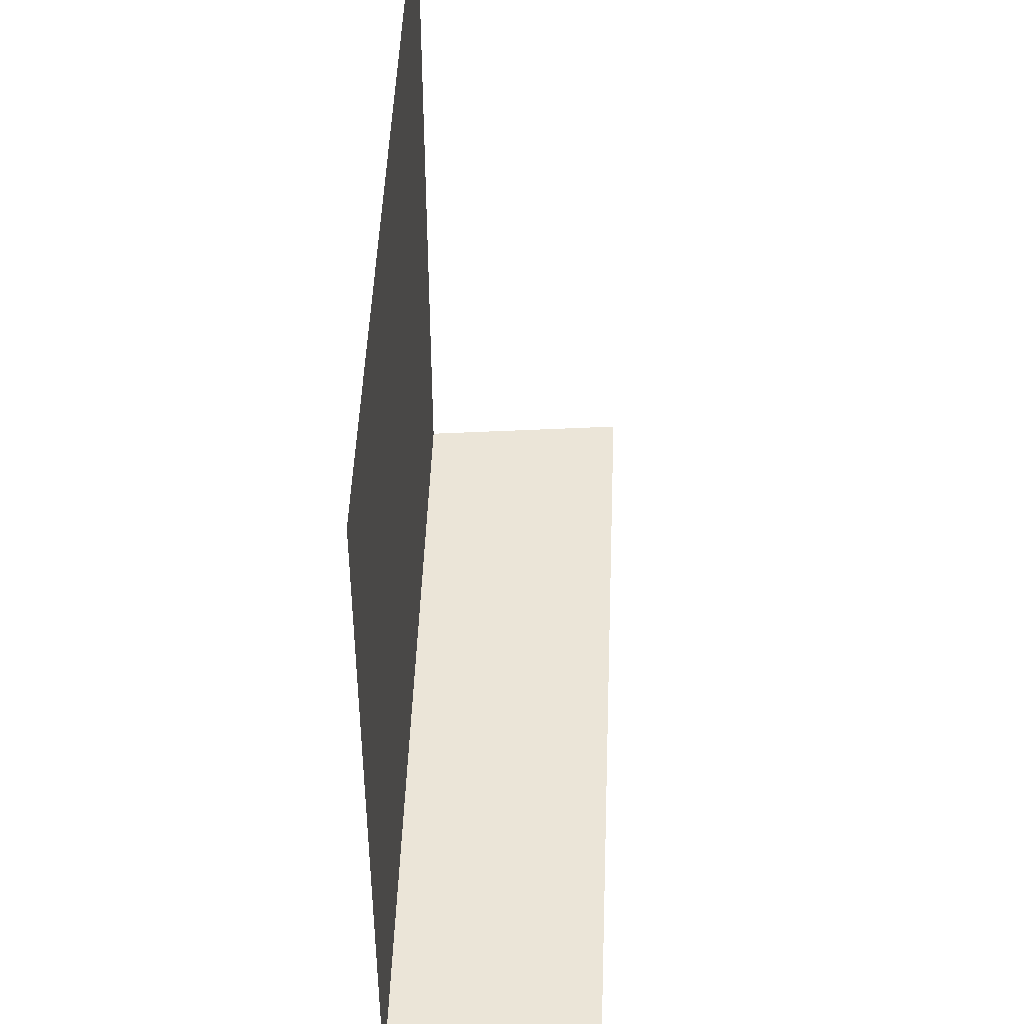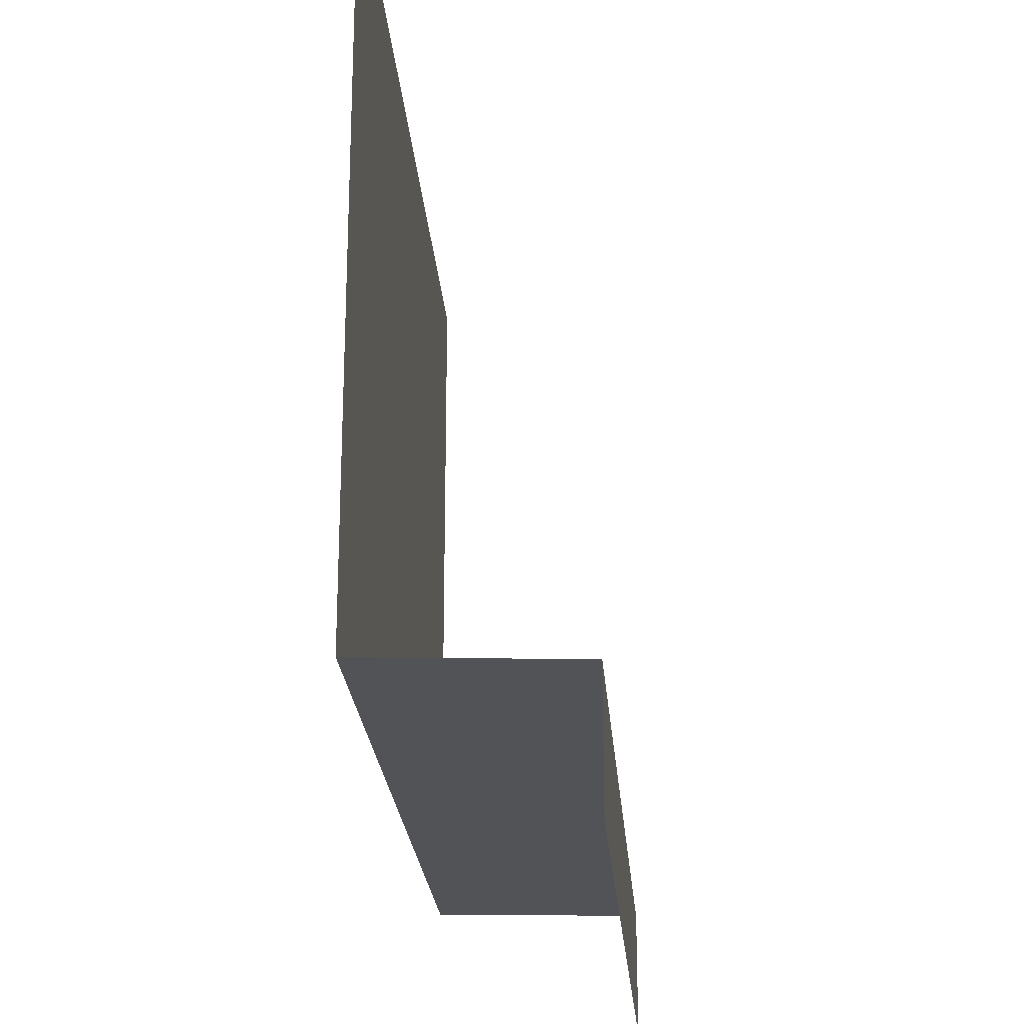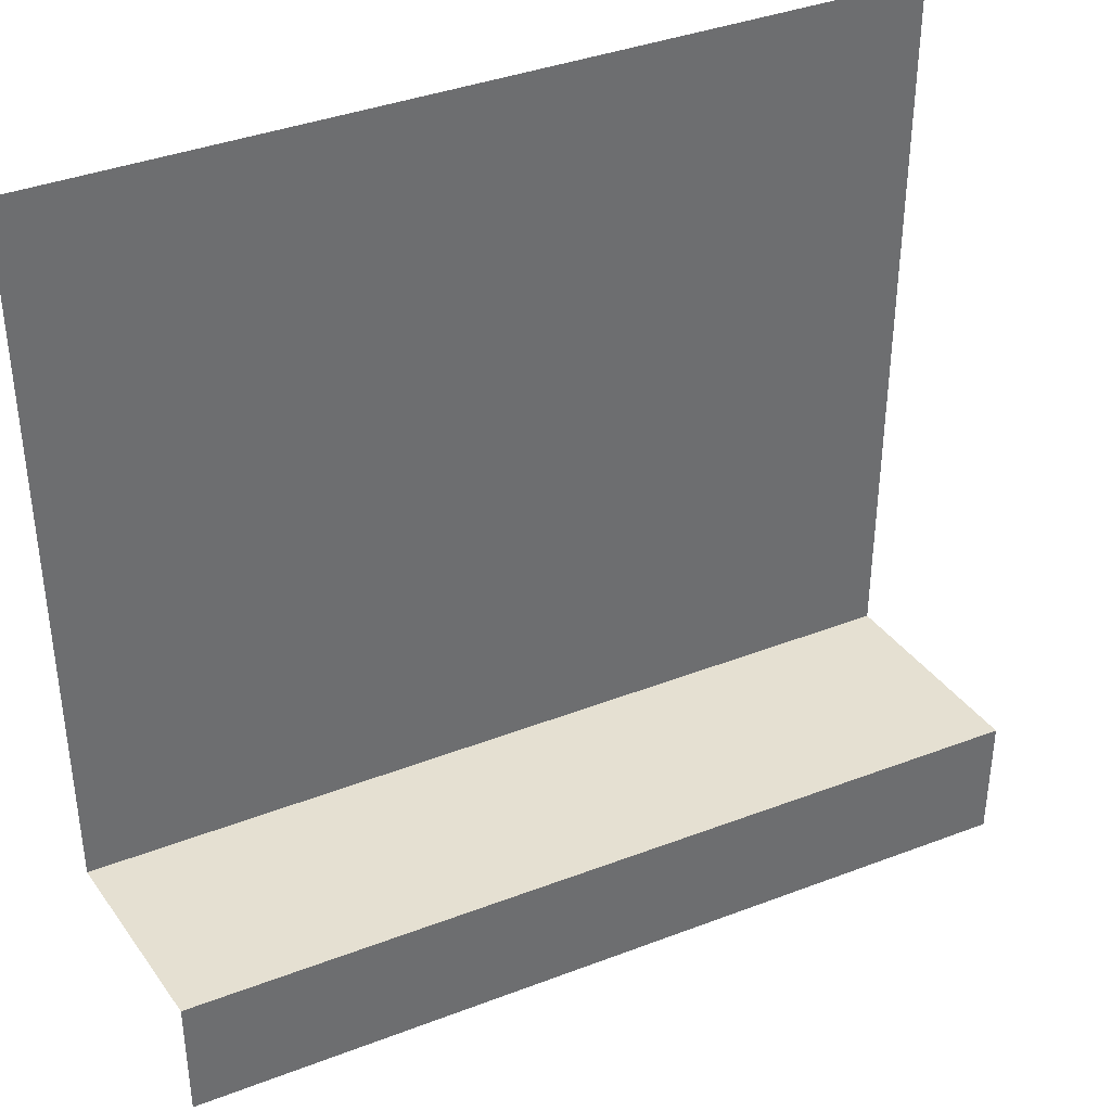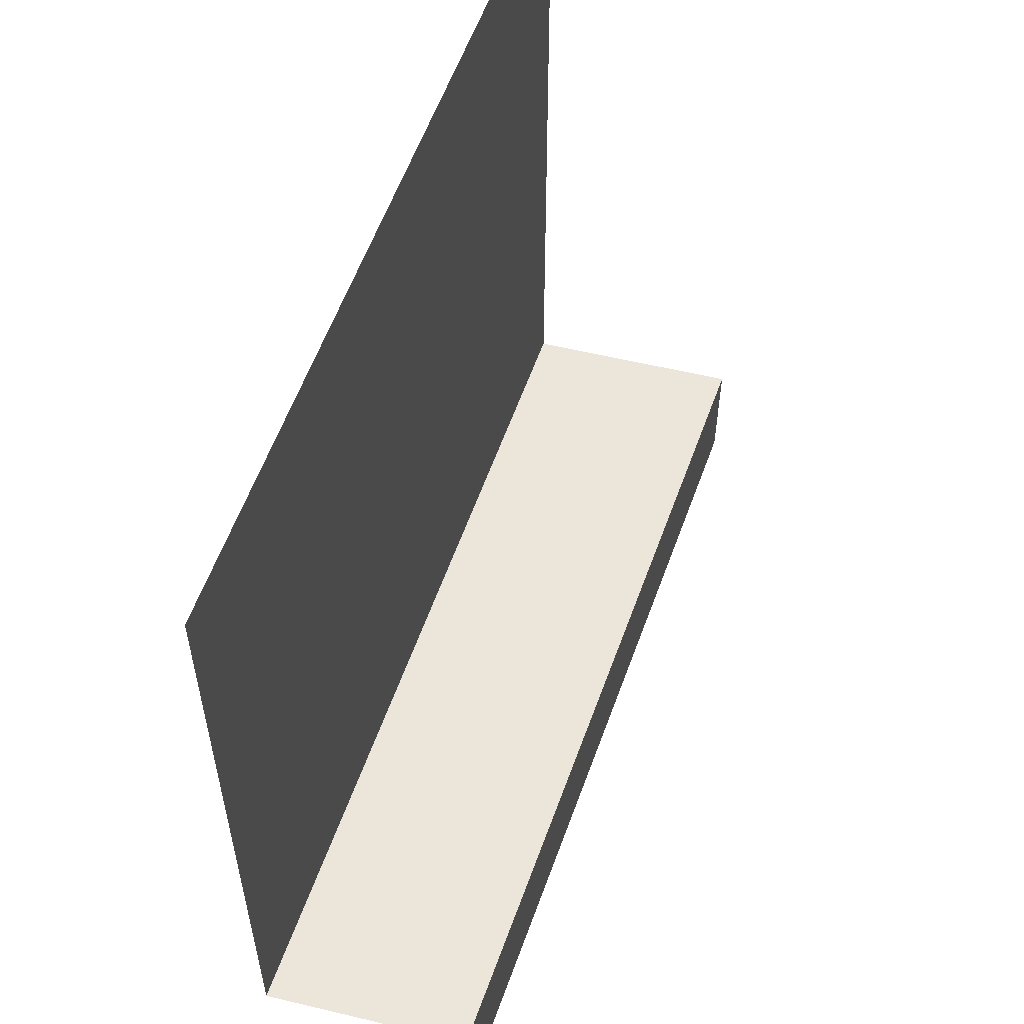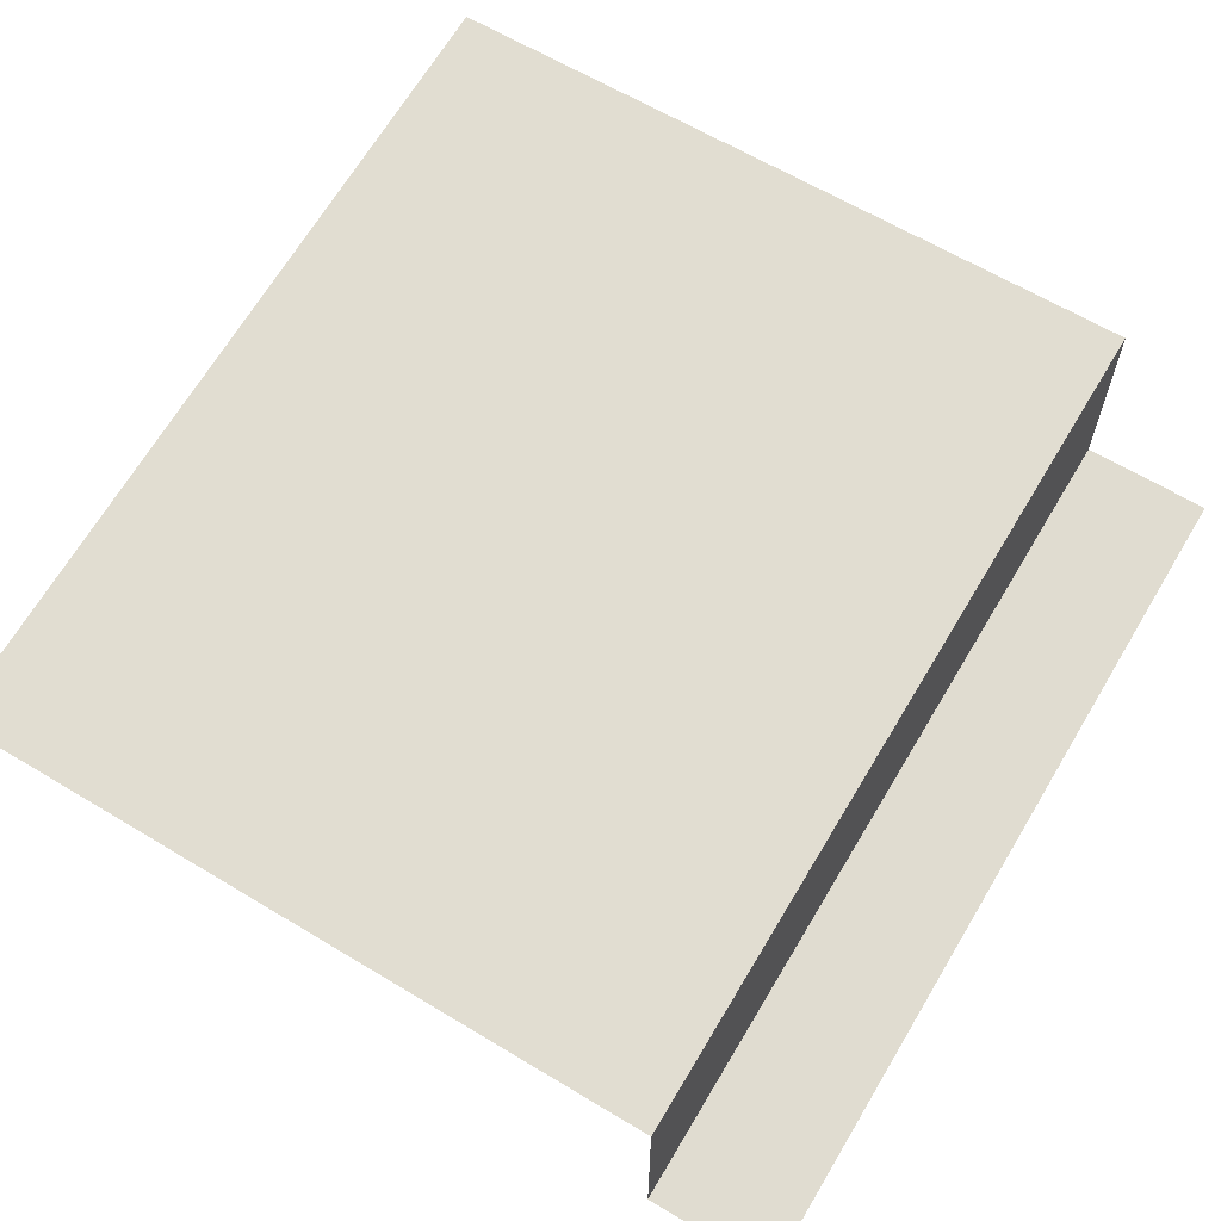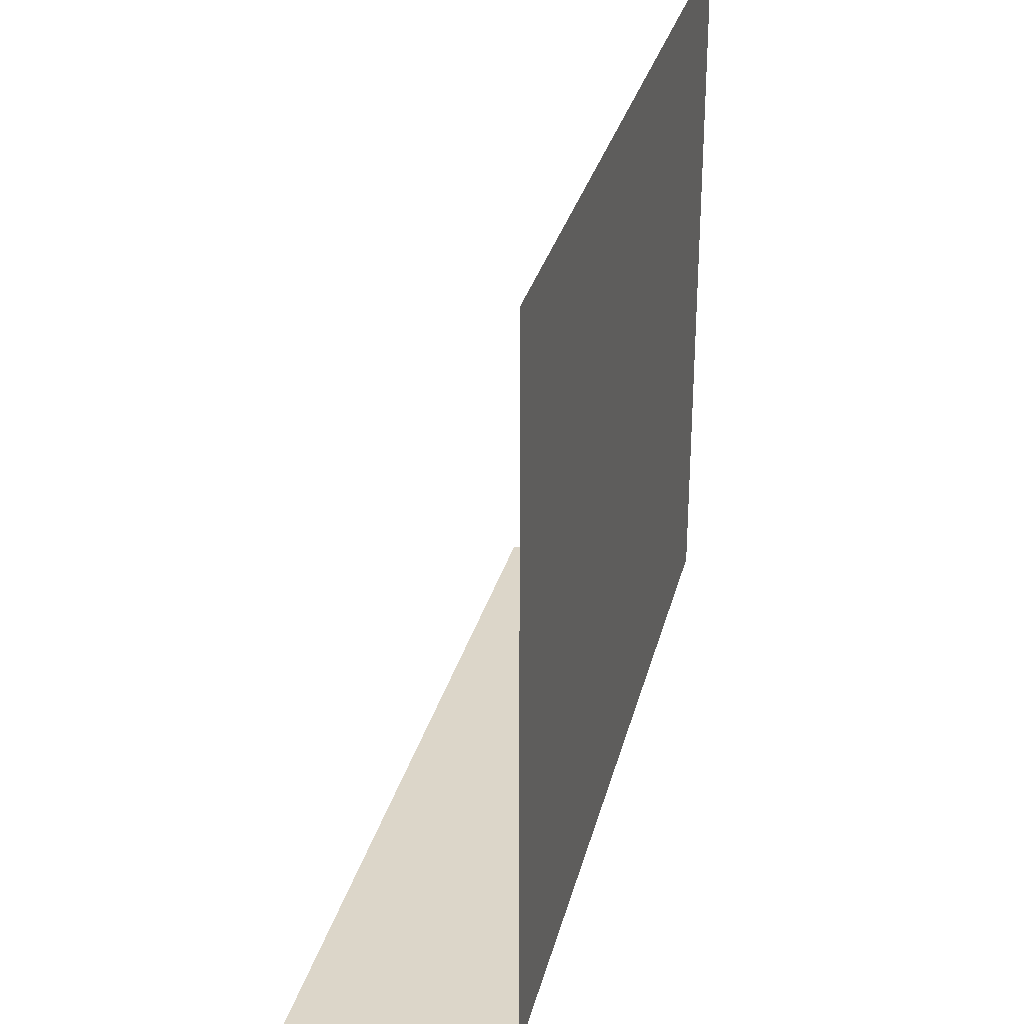
<metadata>
{"format":"obj","ext":"obj","renderer":"f3d","projection":"perspective","resolution":1024,"background":"white","views":[{"elev":45.6,"azim":86.7,"up":"+Y"},{"elev":-22.5,"azim":88.7,"up":"+Y"},{"elev":37.8,"azim":148.4,"up":"+Y"},{"elev":56.9,"azim":104.0,"up":"+Y"},{"elev":63.4,"azim":-58.7,"up":"+Z"},{"elev":30.2,"azim":-81.7,"up":"+Y"}]}
</metadata>
<code>
o tng_bridge_console_btm_right
v 1 -0 0.4
v 1 0.15 0.4
v 0 0.15 0.3
v 0 -0 0.3
v 1 1 0.64
v 0 1 0.55
v 0 0.15 0.55
v 1 0.15 0.64
f 6 7 8
f 2 8 7
f 5 6 8
f 3 2 7
f 2 3 4
f 1 2 4

</code>
